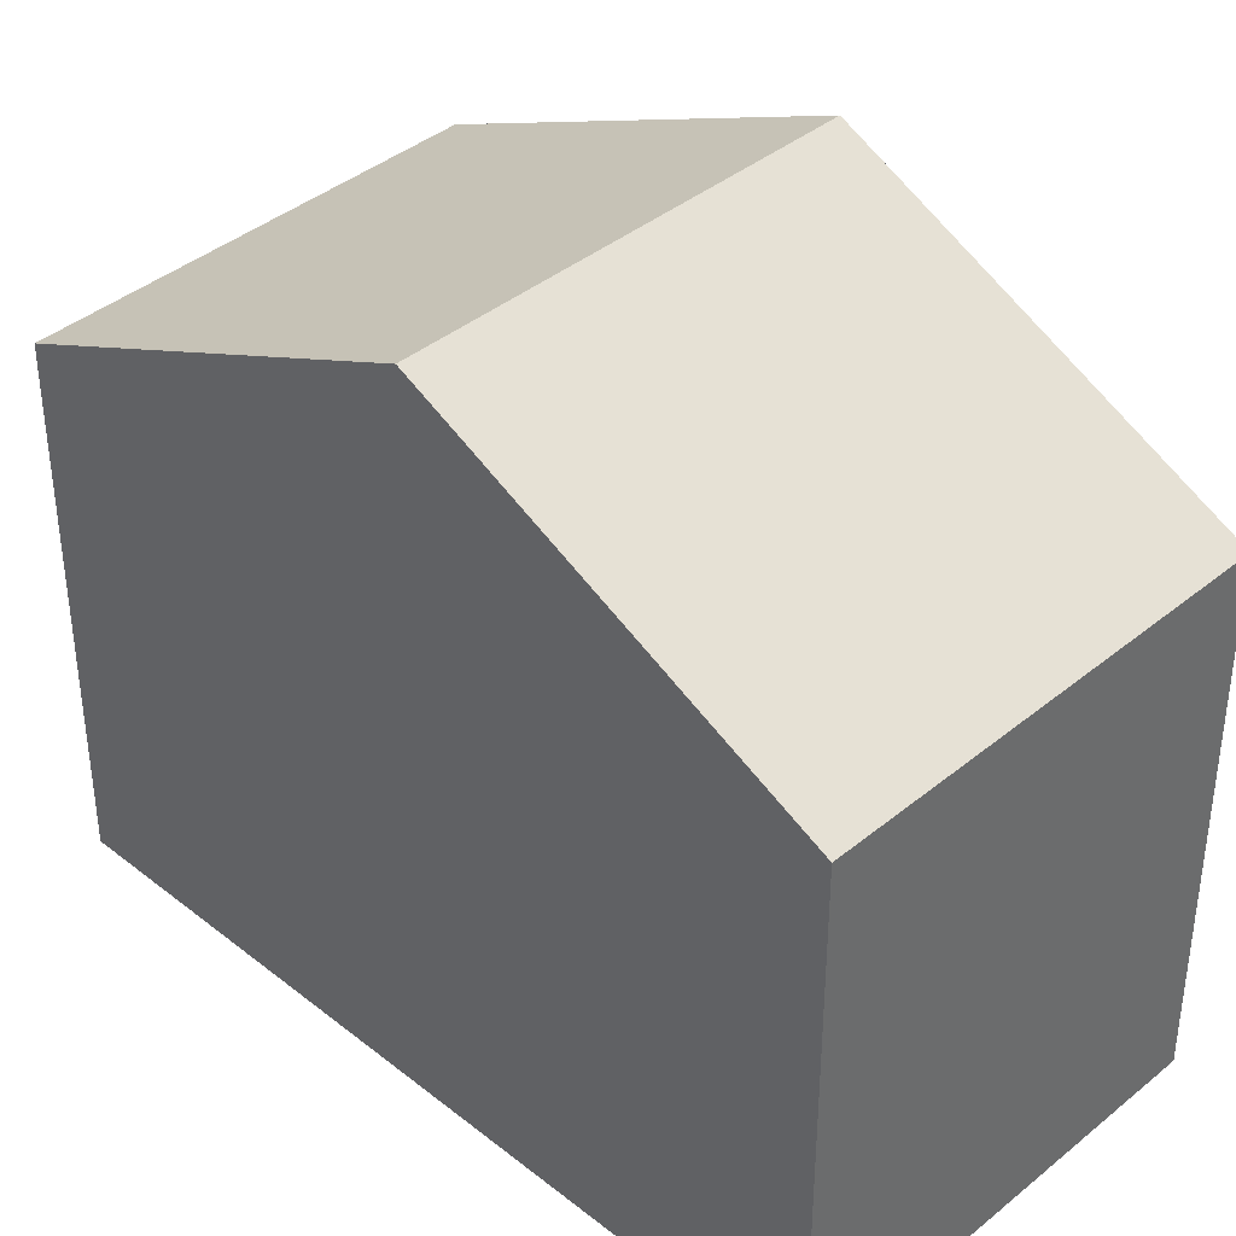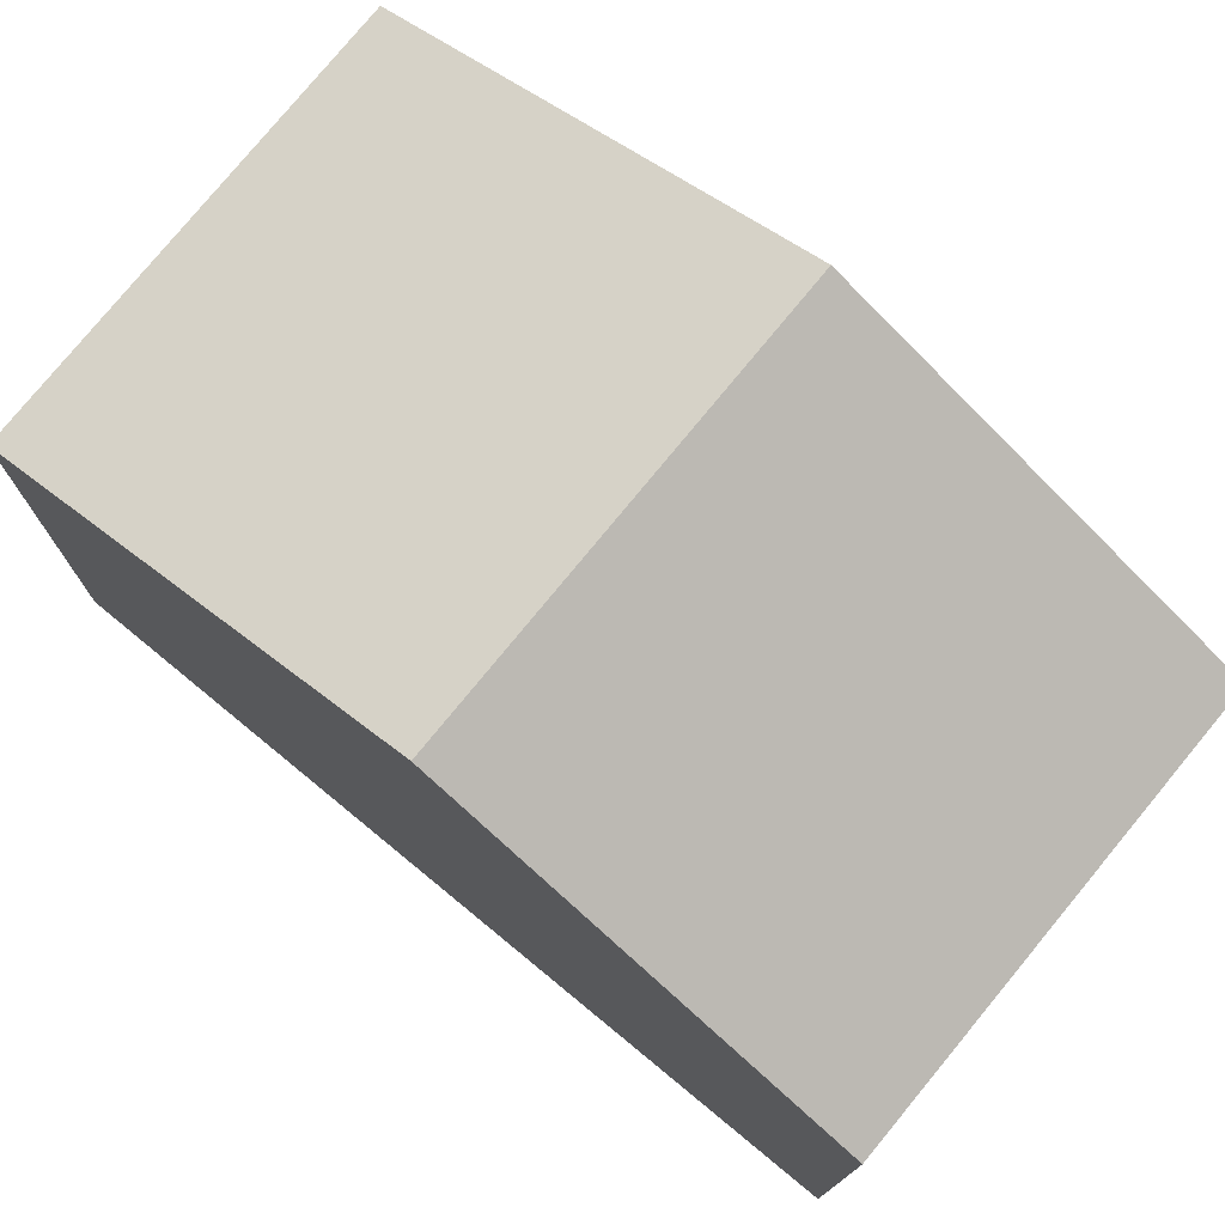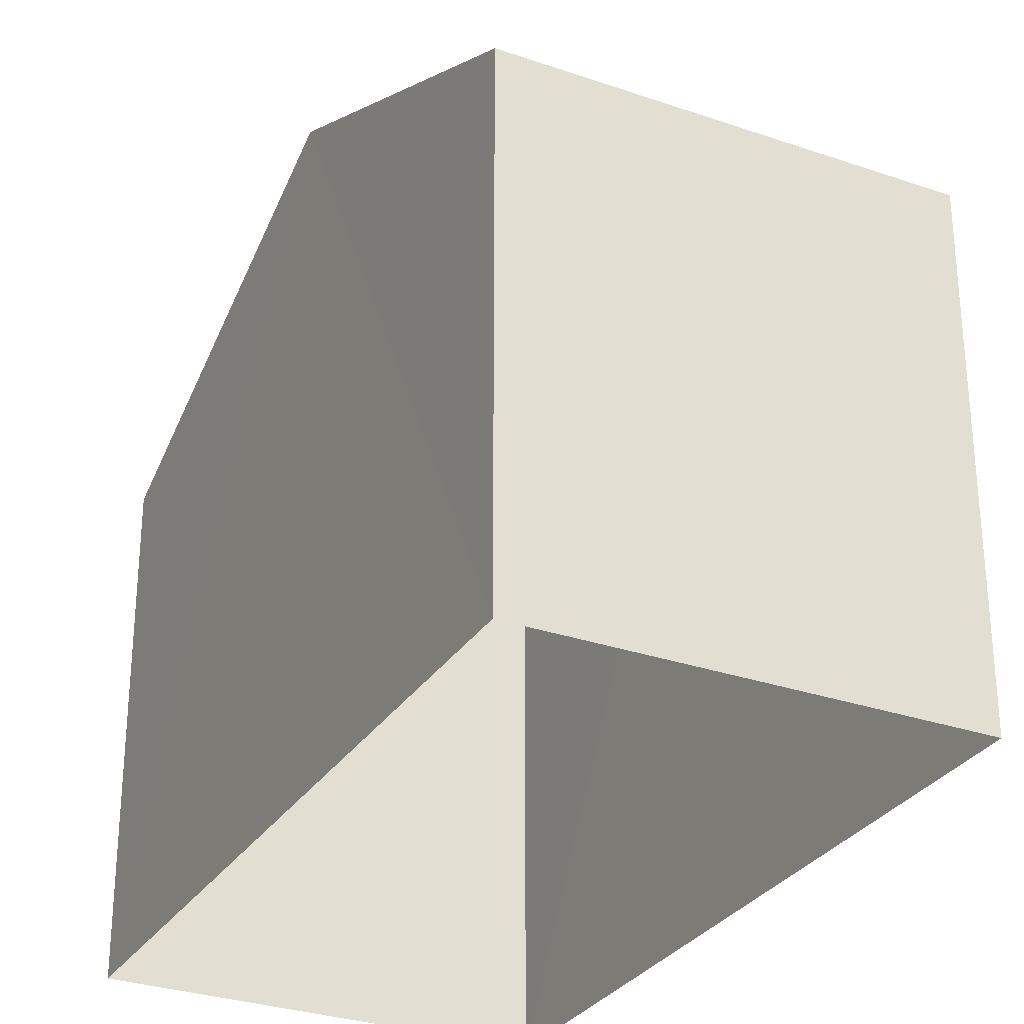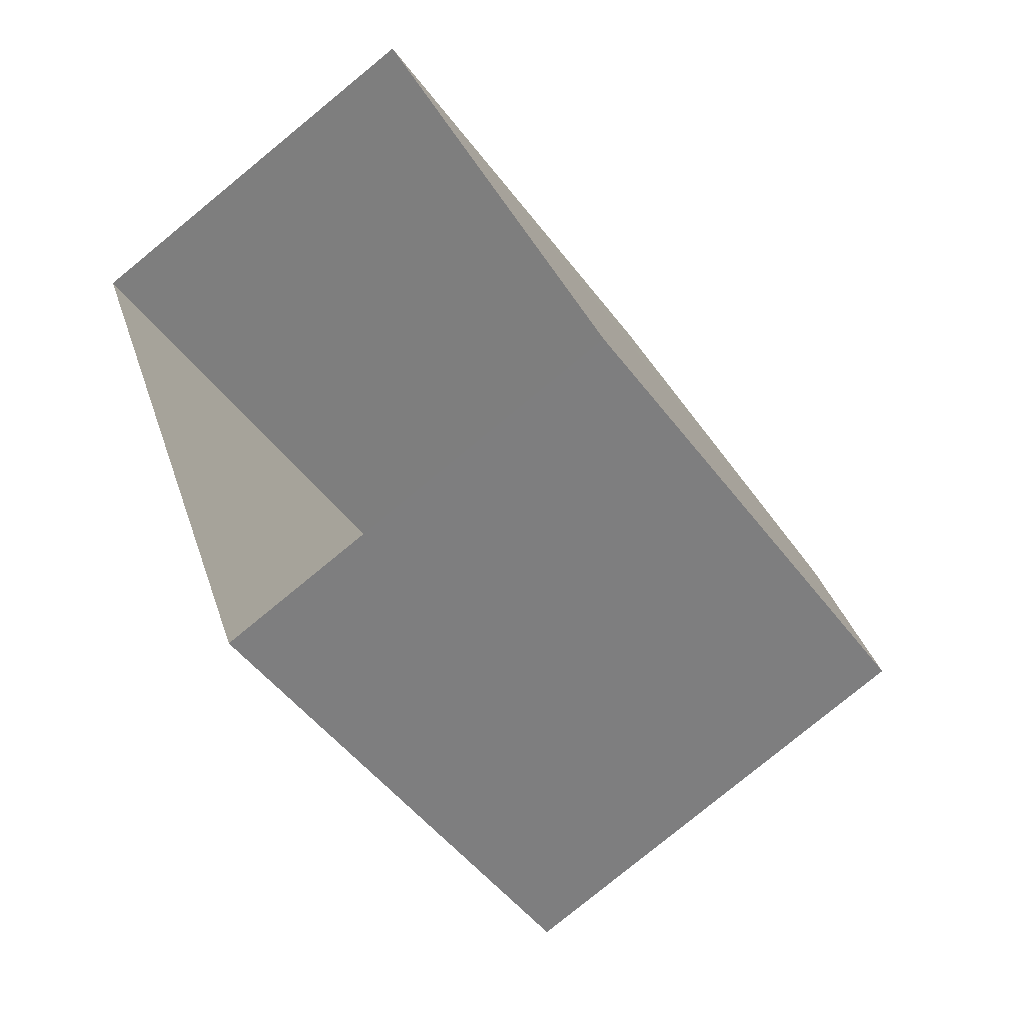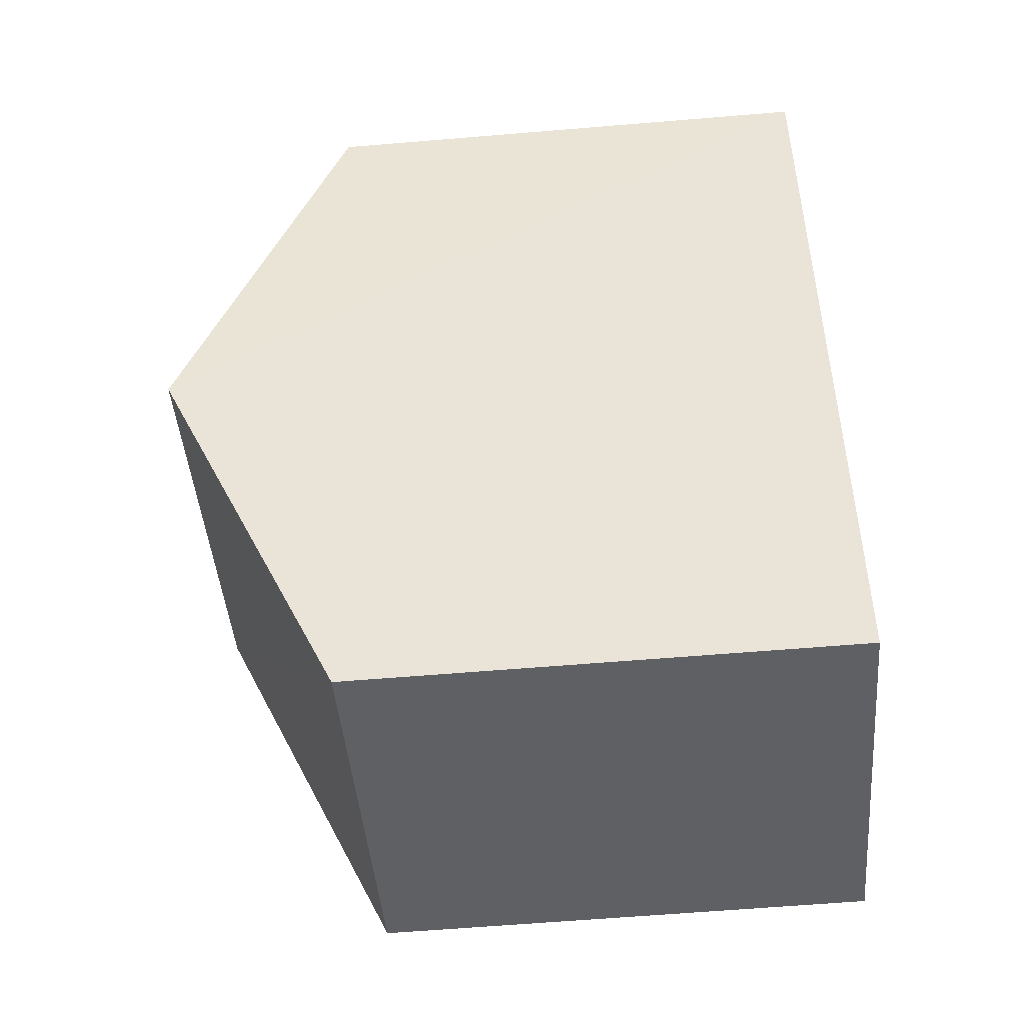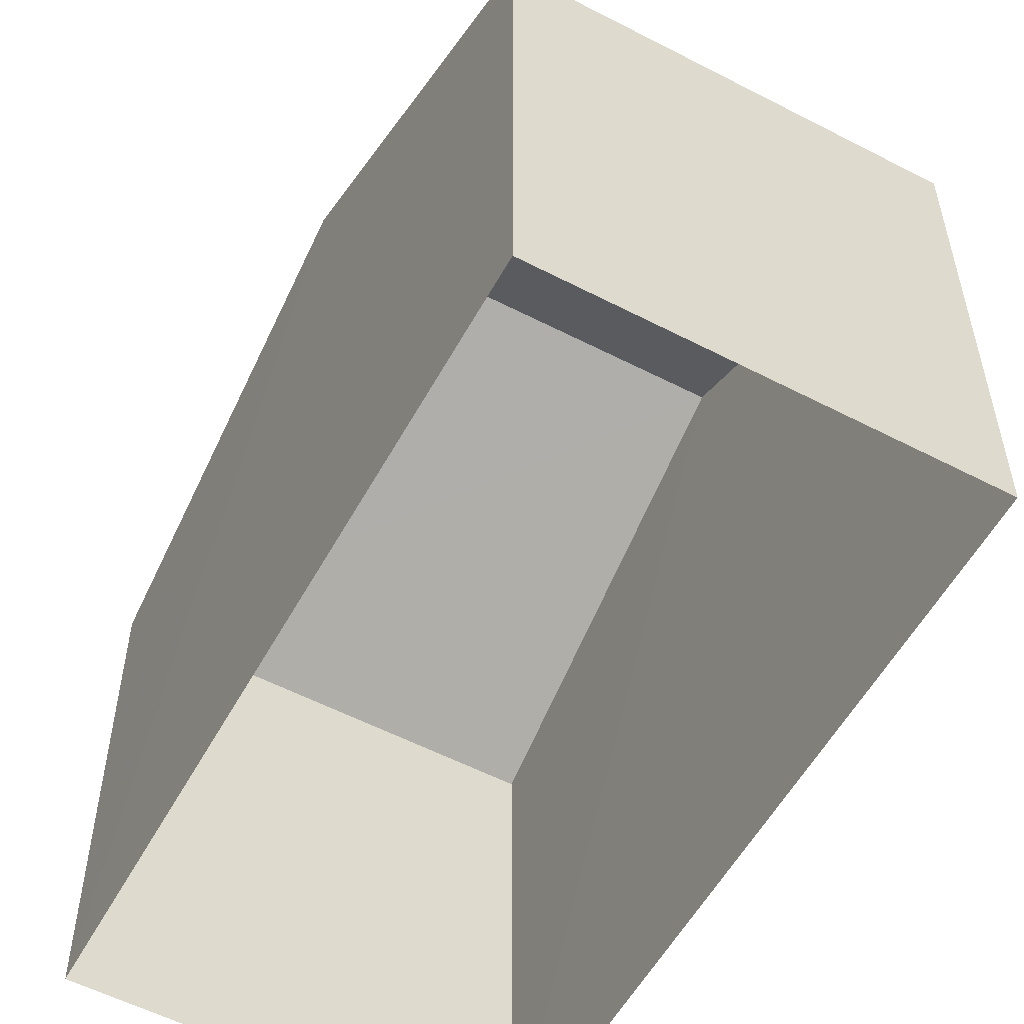
<metadata>
{"format":"obj","ext":"obj","renderer":"f3d","projection":"perspective","resolution":1024,"background":"white","views":[{"elev":39.6,"azim":114.9,"up":"+Z"},{"elev":77.4,"azim":109.9,"up":"+Z"},{"elev":-29.9,"azim":133.6,"up":"+Z"},{"elev":-48.0,"azim":-145.3,"up":"+Y"},{"elev":-62.3,"azim":94.9,"up":"+Y"},{"elev":-55.9,"azim":131.9,"up":"+Z"}]}
</metadata>
<code>
v -2.23e+05 -1.271e+05 18.15
v -2.23e+05 -1.271e+05 18.15
v -2.23e+05 -1.271e+05 18.15
v -2.23e+05 -1.271e+05 18.15
v -2.23e+05 -1.271e+05 26.86
v -2.23e+05 -1.271e+05 24.55
v -2.23e+05 -1.271e+05 26.86
v -2.23e+05 -1.271e+05 24.55
v -2.23e+05 -1.271e+05 24.55
v -2.23e+05 -1.271e+05 24.55
f 1 2 3
f 4 1 3
f 5 6 7
f 5 8 6
f 7 9 5
f 7 10 9
f 6 4 3
f 6 8 4
f 6 3 7
f 3 2 7
f 2 10 7
f 9 1 5
f 1 4 5
f 4 8 5
f 10 2 1
f 9 10 1

</code>
